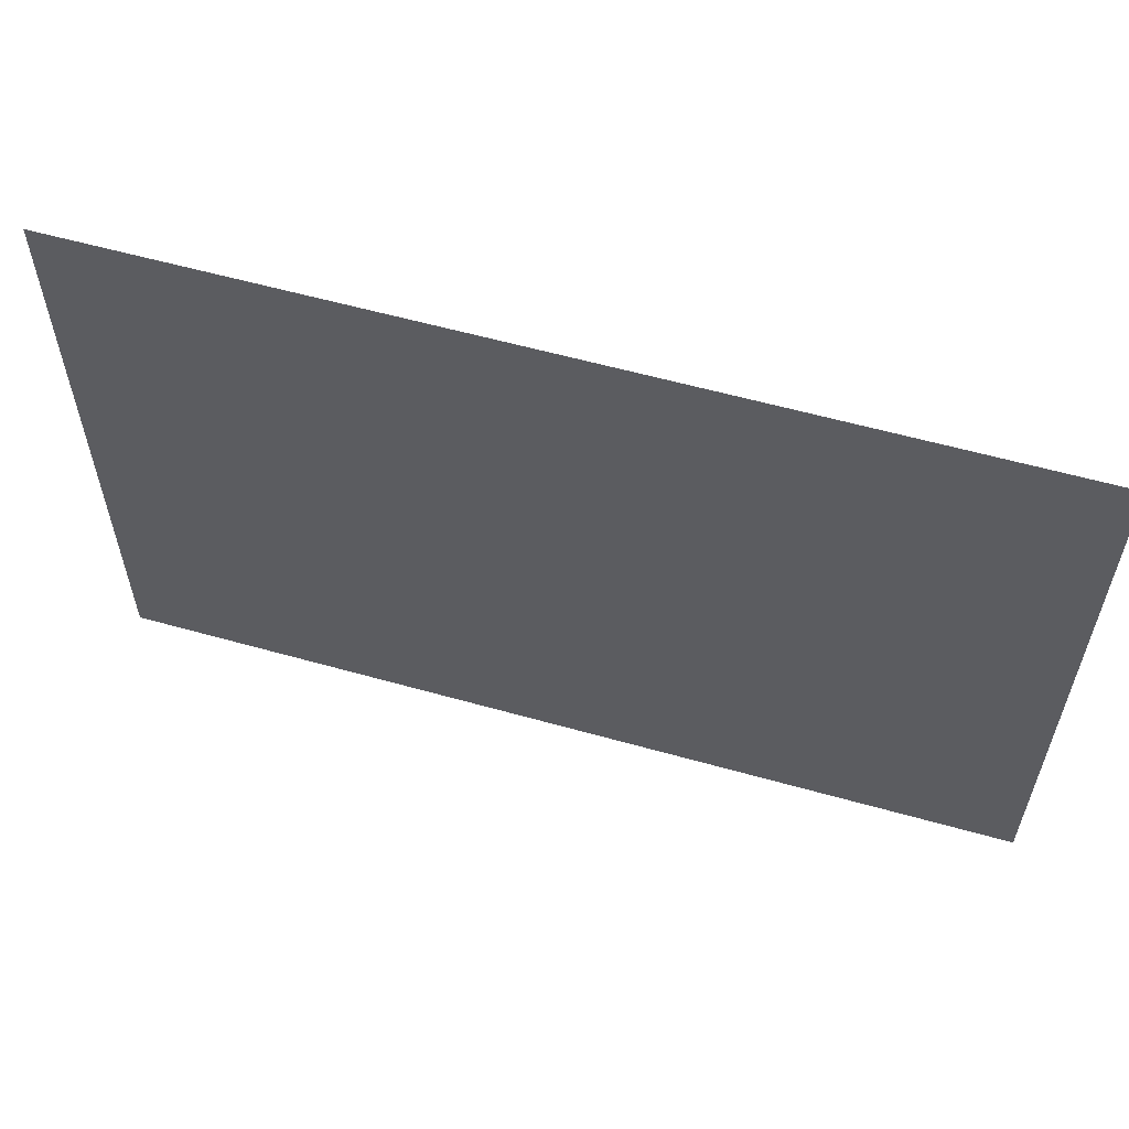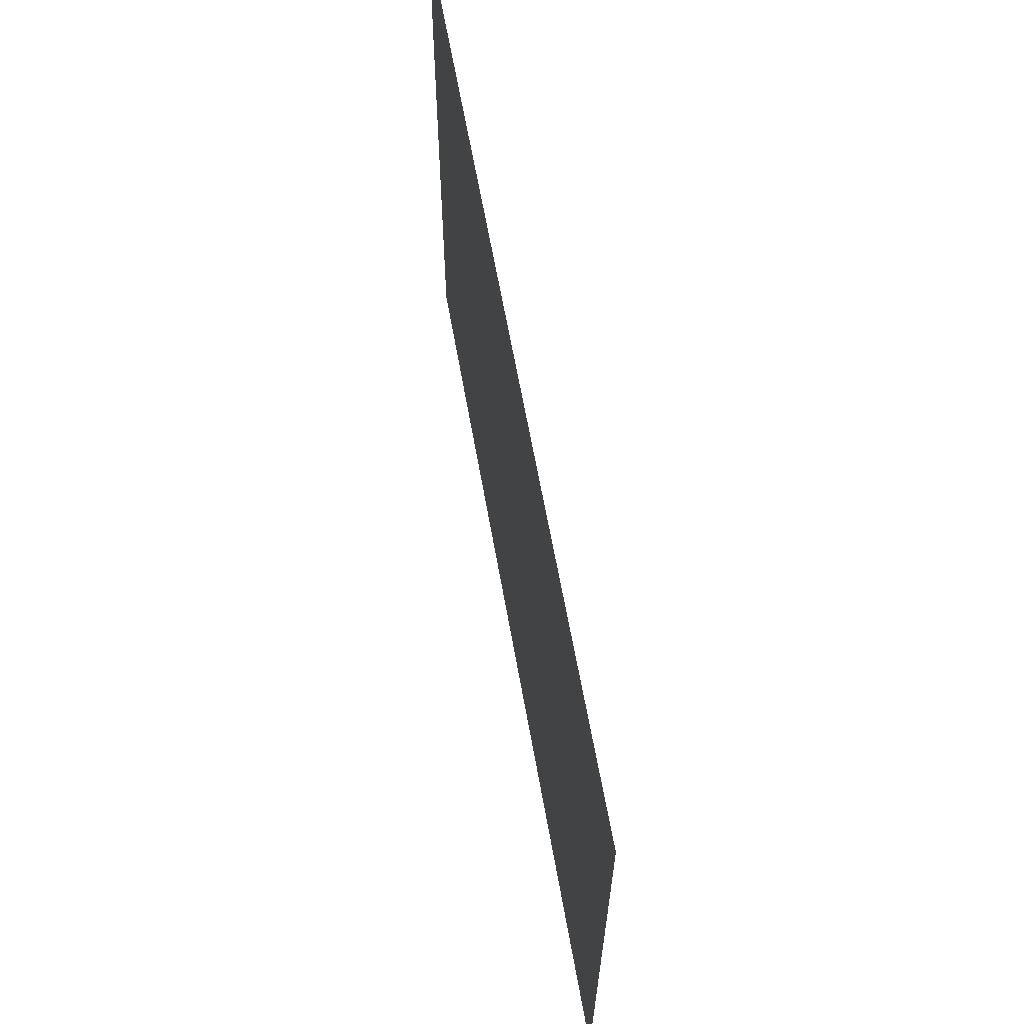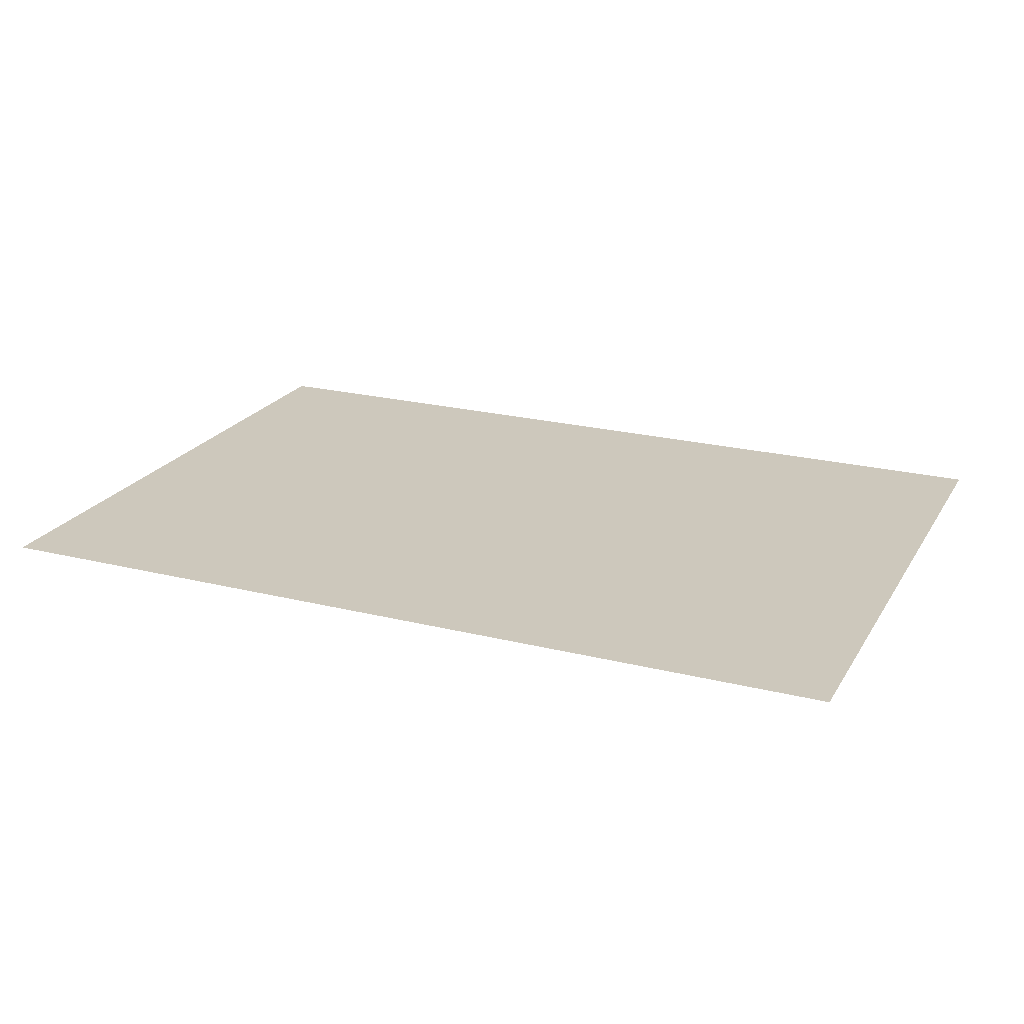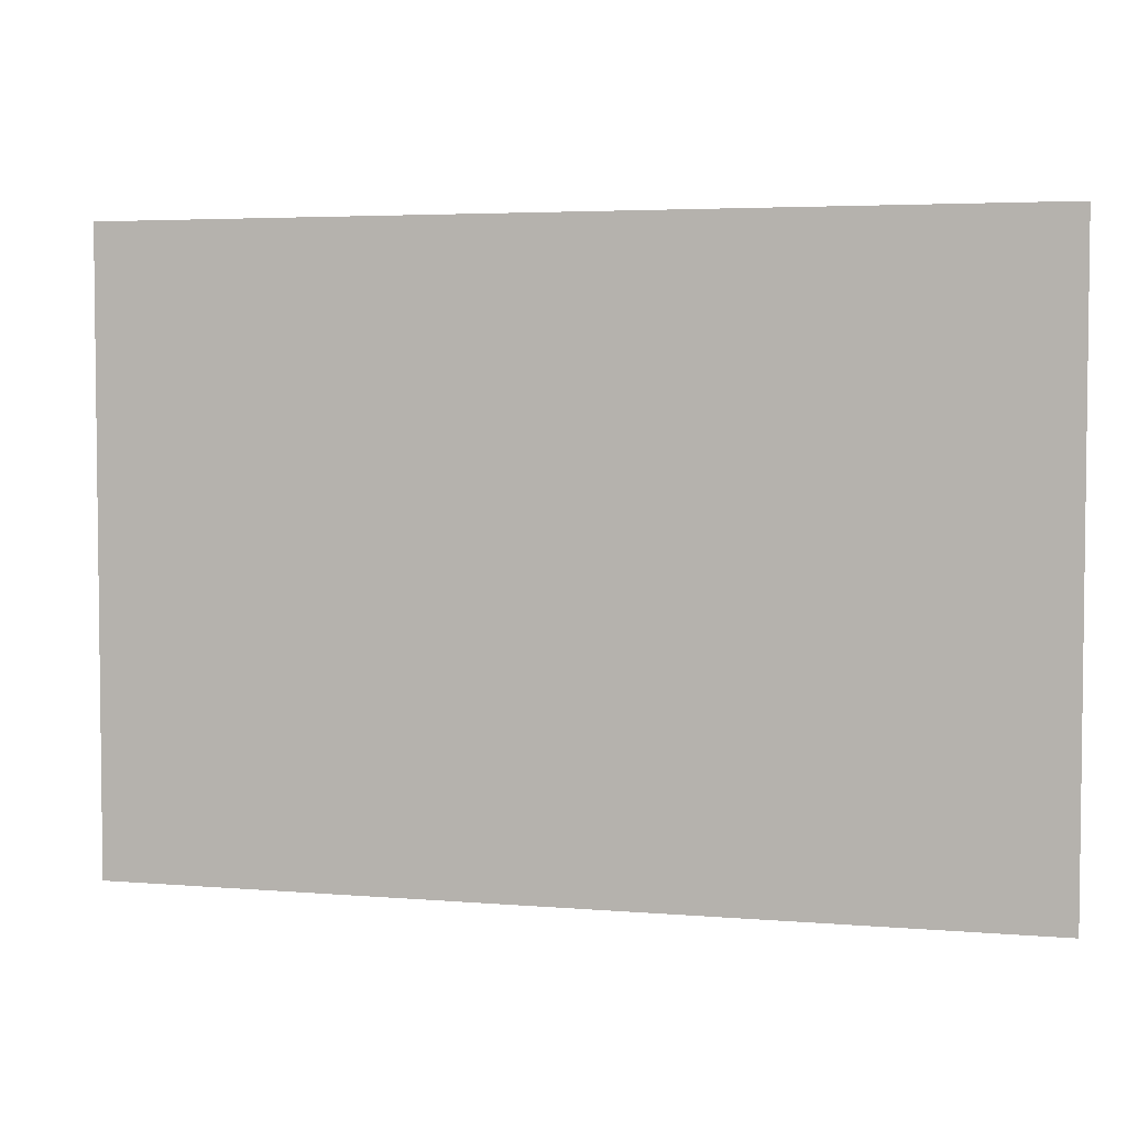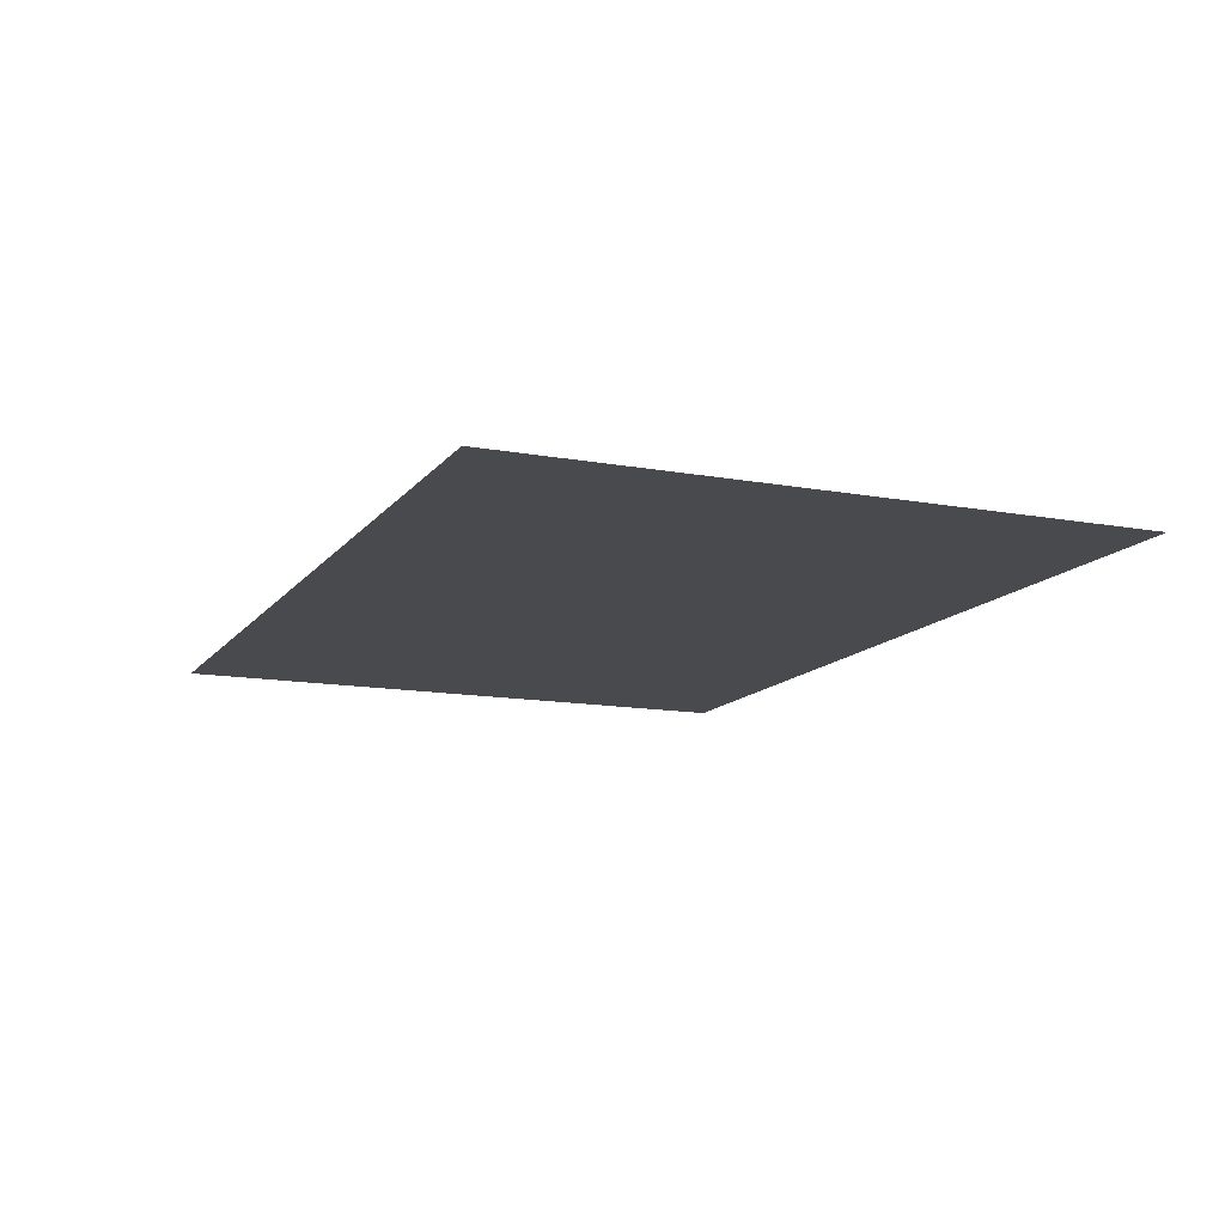
<metadata>
{"format":"obj","ext":"obj","renderer":"f3d","projection":"perspective","resolution":1024,"background":"white","views":[{"elev":58.5,"azim":-163.8,"up":"+Z"},{"elev":63.1,"azim":-100.0,"up":"+Z"},{"elev":22.1,"azim":23.5,"up":"+Y"},{"elev":4.1,"azim":15.4,"up":"+Z"},{"elev":-13.0,"azim":-112.9,"up":"+Y"}]}
</metadata>
<code>
v -0.41 0 0.535
v -0.14 0 0.73
v -0.33 0 0.91
v -0.535 0 0.645
v -0.535 0 0.645
v -0.33 0 0.91
v -0.5 0 0.995
v -0.67 0 0.69
v -0.67 0 0.69
v -0.5 0 0.995
v -0.675 0 1.025
v -0.865 0 0.995
v -0.785 0 0.655
v -0.67 0 0.69
v -0.865 0 0.995
v -1.075 0 0.88
v -0.785 0 0.655
v -1.075 0 0.88
v -1.195 0 0.71
v -0.865 0 0.575
v -0.865 0 0.575
v -1.195 0 0.71
v -1.25 0 0.52
v -0.89 0 0.485
v -0.89 0 0.485
v -1.25 0 0.52
v -1.22 0 0.295
v -0.855 0 0.365
v -0.855 0 0.365
v -1.22 0 0.295
v -1.095 0 0.1
v -0.755 0 0.265
v -0.755 0 0.265
v -1.095 0 0.1
v -0.88 0 -0.055
v -0.39 0 0.035
v -0.39 0 0.035
v -0.88 0 -0.055
v -0.595 0 -0.245
v -0.225 0 -0.1
v -0.225 0 -0.1
v -0.595 0 -0.245
v -0.495 0 -0.34
v -0.125 0 -0.275
v -0.11 0 -0.4
v -0.125 0 -0.275
v -0.495 0 -0.34
v -0.47 0 -0.45
v -0.11 0 -0.525
v -0.11 0 -0.4
v -0.47 0 -0.45
v -0.5 0 -0.565
v -0.175 0 -0.69
v -0.11 0 -0.525
v -0.5 0 -0.565
v -0.585 0 -0.645
v -0.285 0 -0.835
v -0.175 0 -0.69
v -0.585 0 -0.645
v -0.445 0 -0.945
v -0.445 0 -0.945
v -0.585 0 -0.645
v -0.675 0 -0.69
v -0.615 0 -1.01
v -0.615 0 -1.01
v -0.675 0 -0.69
v -0.755 0 -0.7
v -0.74 0 -1.025
v -0.955 0 -0.985
v -0.74 0 -1.025
v -0.755 0 -0.7
v -0.86 0 -0.68
v -1.1 0 -0.905
v -0.955 0 -0.985
v -0.86 0 -0.68
v -0.935 0 -0.625
v -1.215 0 -0.79
v -1.1 0 -0.905
v -0.935 0 -0.625
v -0.995 0 -0.555
v -1.055 0 -0.475
v -1.305 0 -0.665
v -1.215 0 -0.79
v -0.995 0 -0.555
v 1.17 0 0.94
v 0.275 0 0.94
v 0.275 0 0.65
v 0.83 0 0.65
v 1.17 0 -0.265
v 1.17 0 0.94
v 0.83 0 0.65
v 0.83 0 -0.355
v 1.15 0 -0.57
v 1.17 0 -0.265
v 0.83 0 -0.355
v 0.81 0 -0.565
v 1.095 0 -0.755
v 1.15 0 -0.57
v 0.81 0 -0.565
v 1 0 -0.855
v 1 0 -0.855
v 0.81 0 -0.565
v 0.755 0 -0.64
v 0.89 0 -0.93
v 0.89 0 -0.93
v 0.755 0 -0.64
v 0.68 0 -0.68
v 0.765 0 -0.99
v 0.6 0 -1.02
v 0.765 0 -0.99
v 0.68 0 -0.68
v 0.58 0 -0.7
v 0.41 0 -1.005
v 0.6 0 -1.02
v 0.58 0 -0.7
v 0.475 0 -0.675
v 0.24 0 -0.93
v 0.41 0 -1.005
v 0.475 0 -0.675
v 0.38 0 -0.61
v 0.09 0 -0.8
v 0.24 0 -0.93
v 0.38 0 -0.61
v 0.02 0 -0.665
v 0.295 0 -0.485
v 0.02 0 -0.665
v 0.38 0 -0.61
v 1.875 0 1.86
v 0.84 0 1.45
v 1.185 0 1.185
v 1.875 0 1.86
v 1.185 0 1.185
v 1.45 0 0.84
v 1.875 0 1.86
v 0.435 0 1.62
v 0.84 0 1.45
v 1.875 0 1.86
v 0 0 1.68
v 0.435 0 1.62
v 1.875 0 1.86
v 1.45 0 0.84
v 1.62 0 0.435
v 1.875 0 1.86
v 1.62 0 0.435
v 1.68 0 0
v -1.875 0 1.86
v -0.435 0 1.62
v 0 0 1.68
v -1.875 0 1.86
v -0.84 0 1.45
v -0.435 0 1.62
v -1.875 0 1.86
v -1.185 0 1.185
v -0.84 0 1.45
v -1.875 0 1.86
v -1.45 0 0.84
v -1.185 0 1.185
v -1.875 0 1.86
v -1.62 0 0.435
v -1.45 0 0.84
v -1.875 0 1.86
v -1.68 0 0
v -1.62 0 0.435
v -1.68 0 0
v -1.875 0 -1.86
v -1.62 0 -0.435
v -1.62 0 -0.435
v -1.875 0 -1.86
v -1.45 0 -0.84
v -1.45 0 -0.84
v -1.875 0 -1.86
v -1.185 0 -1.185
v -1.185 0 -1.185
v -1.875 0 -1.86
v -0.84 0 -1.45
v -0.84 0 -1.45
v -1.875 0 -1.86
v -0.435 0 -1.62
v -0.435 0 -1.62
v -1.875 0 -1.86
v 0 0 -1.68
v 0.435 0 -1.62
v 0 0 -1.68
v 1.875 0 -1.86
v 0.84 0 -1.45
v 0.435 0 -1.62
v 1.875 0 -1.86
v 1.185 0 -1.185
v 0.84 0 -1.45
v 1.875 0 -1.86
v 1.45 0 -0.84
v 1.185 0 -1.185
v 1.875 0 -1.86
v 1.62 0 -0.435
v 1.45 0 -0.84
v 1.875 0 -1.86
v 1.68 0 0
v 1.62 0 -0.435
v 1.875 0 -1.86
v 1.875 0 1.86
v -1.875 0 1.86
v 0 0 1.68
v -1.875 0 1.86
v -1.875 0 -1.86
v -1.68 0 0
v 0 0 -1.68
v -1.875 0 -1.86
v 1.875 0 -1.86
v 1.875 0 1.86
v 1.68 0 0
v 1.875 0 -1.86
v 2.85 0 -1.95
v 2.85 0 1.95
v 1.875 0 1.86
v 1.875 0 -1.86
v 1.875 0 1.86
v 2.85 0 1.95
v -2.85 0 1.95
v -1.875 0 1.86
v -1.875 0 1.86
v -2.85 0 1.95
v -2.85 0 -1.95
v -1.875 0 -1.86
v -1.875 0 -1.86
v -2.85 0 -1.95
v 2.85 0 -1.95
v 1.875 0 -1.86
v -1.22 0 0.295
v -1.62 0 0.435
v -1.68 0 0
v -1.095 0 0.1
v -1.095 0 0.1
v -1.68 0 0
v -1.62 0 -0.435
v -0.88 0 -0.055
v -0.5 0 -0.565
v -0.47 0 -0.45
v -0.495 0 -0.34
v -0.585 0 -0.645
v -1.055 0 -0.475
v -0.595 0 -0.245
v -0.88 0 -0.055
v -1.62 0 -0.435
v -0.495 0 -0.34
v -0.595 0 -0.245
v -1.055 0 -0.475
v -0.995 0 -0.555
v -0.495 0 -0.34
v -0.995 0 -0.555
v -0.935 0 -0.625
v -0.86 0 -0.68
v -0.495 0 -0.34
v -0.86 0 -0.68
v -0.755 0 -0.7
v -0.675 0 -0.69
v -0.495 0 -0.34
v -0.675 0 -0.69
v -0.585 0 -0.645
v -1.62 0 -0.435
v -1.305 0 -0.665
v -1.055 0 -0.475
v -1.305 0 -0.665
v -1.62 0 -0.435
v -1.45 0 -0.84
v -1.215 0 -0.79
v -1.215 0 -0.79
v -1.45 0 -0.84
v -1.185 0 -1.185
v -1.1 0 -0.905
v -0.955 0 -0.985
v -1.1 0 -0.905
v -1.185 0 -1.185
v -0.84 0 -1.45
v -0.955 0 -0.985
v -0.84 0 -1.45
v -0.74 0 -1.025
v -0.615 0 -1.01
v -0.74 0 -1.025
v -0.84 0 -1.45
v -0.435 0 -1.62
v -0.445 0 -0.945
v -0.615 0 -1.01
v -0.435 0 -1.62
v -0.175 0 -0.69
v 0.09 0 -0.8
v 0.02 0 -0.665
v -0.11 0 -0.525
v 0.09 0 -0.8
v -0.175 0 -0.69
v -0.285 0 -0.835
v 0 0 -1.68
v -0.435 0 -1.62
v 0 0 -1.68
v -0.285 0 -0.835
v -0.445 0 -0.945
v 0.24 0 -0.93
v 0.09 0 -0.8
v 0 0 -1.68
v 0.435 0 -1.62
v 0.24 0 -0.93
v 0.435 0 -1.62
v 0.41 0 -1.005
v 0.6 0 -1.02
v 0.41 0 -1.005
v 0.435 0 -1.62
v 0.84 0 -1.45
v 0.765 0 -0.99
v 0.6 0 -1.02
v 0.84 0 -1.45
v 1.185 0 -1.185
v 0.89 0 -0.93
v 0.765 0 -0.99
v 1.185 0 -1.185
v 1 0 -0.855
v 0.89 0 -0.93
v 1.185 0 -1.185
v 1.45 0 -0.84
v 1.095 0 -0.755
v 1 0 -0.855
v 1.45 0 -0.84
v 1.15 0 -0.57
v 1.095 0 -0.755
v 1.45 0 -0.84
v 1.62 0 -0.435
v 1.17 0 -0.265
v 1.15 0 -0.57
v 1.62 0 -0.435
v 1.68 0 0
v 1.17 0 0.94
v 1.17 0 -0.265
v 1.68 0 0
v 1.62 0 0.435
v 1.17 0 0.94
v 1.62 0 0.435
v 1.45 0 0.84
v 1.185 0 1.185
v 1.17 0 0.94
v 1.185 0 1.185
v 0.84 0 1.45
v 0.275 0 0.94
v 0.275 0 0.94
v 0.84 0 1.45
v 0.435 0 1.62
v 0 0 1.68
v -1.62 0 0.435
v -1.22 0 0.295
v -1.25 0 0.52
v -1.45 0 0.84
v -1.45 0 0.84
v -1.25 0 0.52
v -1.195 0 0.71
v -1.45 0 0.84
v -1.195 0 0.71
v -1.075 0 0.88
v -1.185 0 1.185
v -1.185 0 1.185
v -1.075 0 0.88
v -0.865 0 0.995
v -0.84 0 1.45
v -0.84 0 1.45
v -0.865 0 0.995
v -0.675 0 1.025
v -0.435 0 1.62
v 0 0 1.68
v -0.435 0 1.62
v -0.675 0 1.025
v -0.5 0 0.995
v 0 0 1.68
v -0.5 0 0.995
v -0.33 0 0.91
v 0.275 0 0.94
v 0.275 0 0.94
v -0.33 0 0.91
v -0.14 0 0.73
v 0.275 0 0.65
v -0.11 0 -0.525
v 0.02 0 -0.665
v 0.295 0 -0.485
v -0.11 0 -0.4
v 0.68 0 -0.68
v 0.755 0 -0.64
v 0.81 0 -0.565
v 0.83 0 -0.355
v 0.58 0 -0.7
v 0.68 0 -0.68
v 0.83 0 -0.355
v 0.475 0 -0.675
v 0.38 0 -0.61
v 0.475 0 -0.675
v 0.83 0 -0.355
v 0.295 0 -0.485
v -0.125 0 -0.275
v -0.11 0 -0.4
v 0.295 0 -0.485
v 0.83 0 -0.355
v -0.125 0 -0.275
v 0.83 0 -0.355
v 0.83 0 0.65
v 0.275 0 0.65
v 0.275 0 0.65
v -0.225 0 -0.1
v -0.125 0 -0.275
v -0.39 0 0.035
v -0.225 0 -0.1
v 0.275 0 0.65
v -0.14 0 0.73
v -0.39 0 0.035
v -0.14 0 0.73
v -0.41 0 0.535
v -0.755 0 0.265
v -0.855 0 0.365
v -0.755 0 0.265
v -0.41 0 0.535
v -0.535 0 0.645
v -0.855 0 0.365
v -0.535 0 0.645
v -0.67 0 0.69
v -0.785 0 0.655
v -0.865 0 0.575
v -0.89 0 0.485
v -0.855 0 0.365
v -0.785 0 0.655
g mesh6884205
f 1 2 3
f 3 4 1
f 5 6 7
f 7 8 5
f 9 10 11
f 11 12 9
f 13 14 15
f 15 16 13
f 17 18 19
f 19 20 17
f 21 22 23
f 23 24 21
f 25 26 27
f 27 28 25
f 29 30 31
f 31 32 29
f 33 34 35
f 35 36 33
f 37 38 39
f 39 40 37
f 41 42 43
f 43 44 41
f 45 46 47
f 47 48 45
f 49 50 51
f 51 52 49
f 53 54 55
f 55 56 53
f 57 58 59
f 59 60 57
f 61 62 63
f 63 64 61
f 65 66 67
f 67 68 65
f 69 70 71
f 71 72 69
f 73 74 75
f 75 76 73
f 77 78 79
f 79 80 77
f 81 82 83
f 83 84 81
f 85 86 87
f 87 88 85
f 89 90 91
f 91 92 89
f 93 94 95
f 95 96 93
f 97 98 99
f 99 100 97
f 101 102 103
f 103 104 101
f 105 106 107
f 107 108 105
f 109 110 111
f 111 112 109
f 113 114 115
f 115 116 113
f 117 118 119
f 119 120 117
f 121 122 123
f 123 124 121
f 125 126 127
f 128 129 130
f 131 132 133
f 134 135 136
f 137 138 139
f 140 141 142
f 143 144 145
f 146 147 148
f 149 150 151
f 152 153 154
f 155 156 157
f 158 159 160
f 161 162 163
f 164 165 166
f 167 168 169
f 170 171 172
f 173 174 175
f 176 177 178
f 179 180 181
f 182 183 184
f 185 186 187
f 188 189 190
f 191 192 193
f 194 195 196
f 197 198 199
f 200 201 202
f 203 204 205
f 206 207 208
f 209 210 211
g mesh6884207
f 212 213 214
f 214 215 212
f 216 217 218
f 218 219 216
f 220 221 222
f 222 223 220
f 224 225 226
f 226 227 224
f 228 229 230
f 230 231 228
f 232 233 234
f 234 235 232
f 236 237 238
f 238 239 236
f 240 241 242
f 242 243 240
f 244 245 246
f 246 247 244
f 248 249 250
f 250 251 248
f 252 253 254
f 254 255 252
f 256 257 258
f 259 260 261
f 262 263 264
f 264 265 262
f 266 267 268
f 268 269 266
f 270 271 272
f 272 273 270
f 274 275 276
f 277 278 279
f 279 280 277
f 281 282 283
f 284 285 286
f 286 287 284
f 288 289 290
f 290 291 288
f 292 293 294
f 294 295 292
f 296 297 298
f 298 299 296
f 300 301 302
f 303 304 305
f 305 306 303
f 307 308 309
f 309 310 307
f 311 312 313
f 314 315 316
f 316 317 314
f 318 319 320
f 321 322 323
f 323 324 321
f 325 326 327
f 327 328 325
f 329 330 331
f 331 332 329
f 333 334 335
f 335 336 333
f 337 338 339
f 339 340 337
f 341 342 343
f 343 344 341
f 345 346 347
f 347 348 345
f 349 350 351
f 352 353 354
f 354 355 352
f 356 357 358
f 358 359 356
f 360 361 362
f 362 363 360
f 364 365 366
f 366 367 364
f 368 369 370
f 370 371 368
f 372 373 374
f 374 375 372
f 376 377 378
f 378 379 376
f 380 381 382
f 382 383 380
f 384 385 386
f 386 387 384
f 388 389 390
f 390 391 388
f 392 393 394
f 394 395 392
f 396 397 398
f 398 399 396
f 400 401 402
f 403 404 405
f 405 406 403
f 407 408 409
f 409 410 407
f 411 412 413
f 413 414 411
f 415 416 417
f 417 418 415
f 419 420 421
f 421 422 419

</code>
